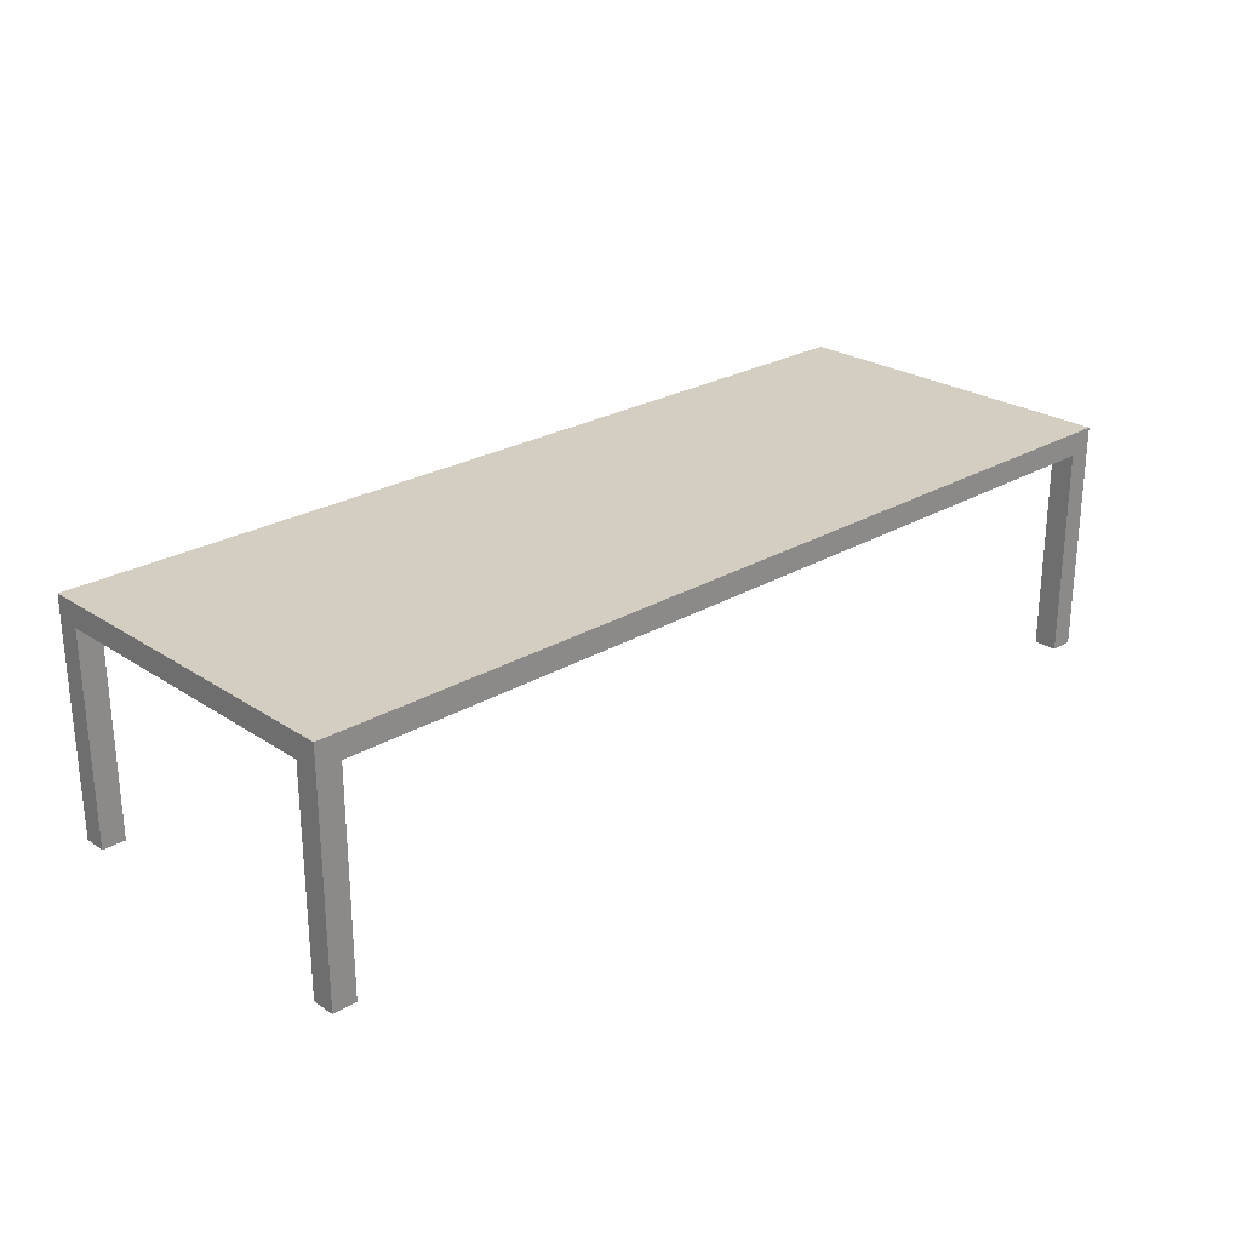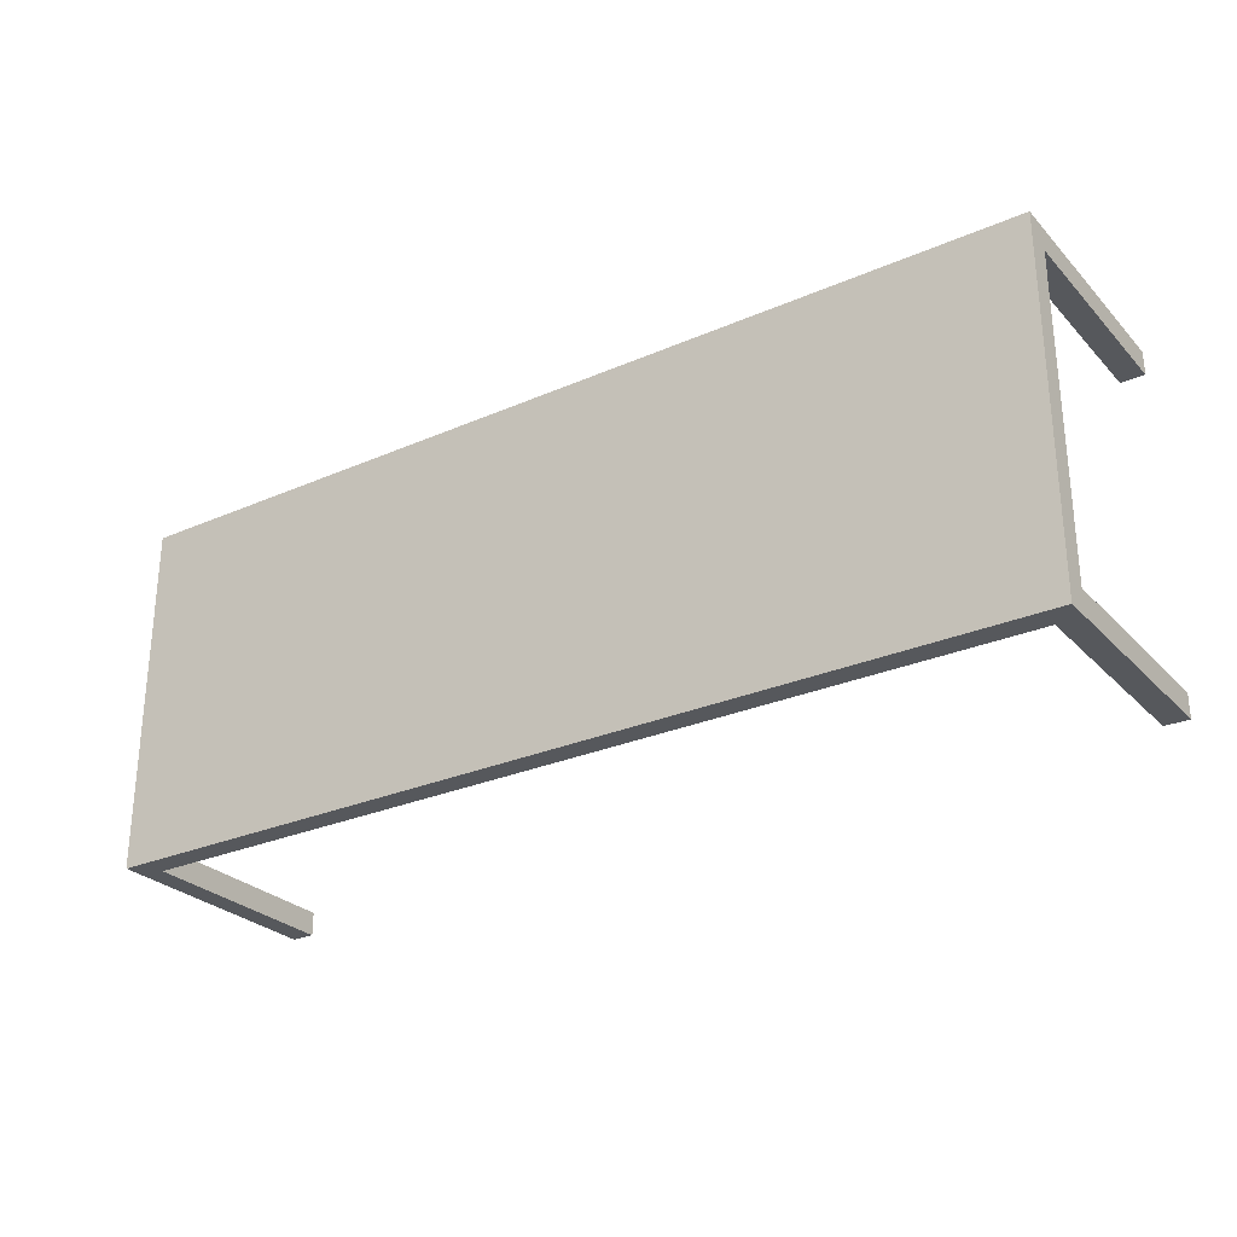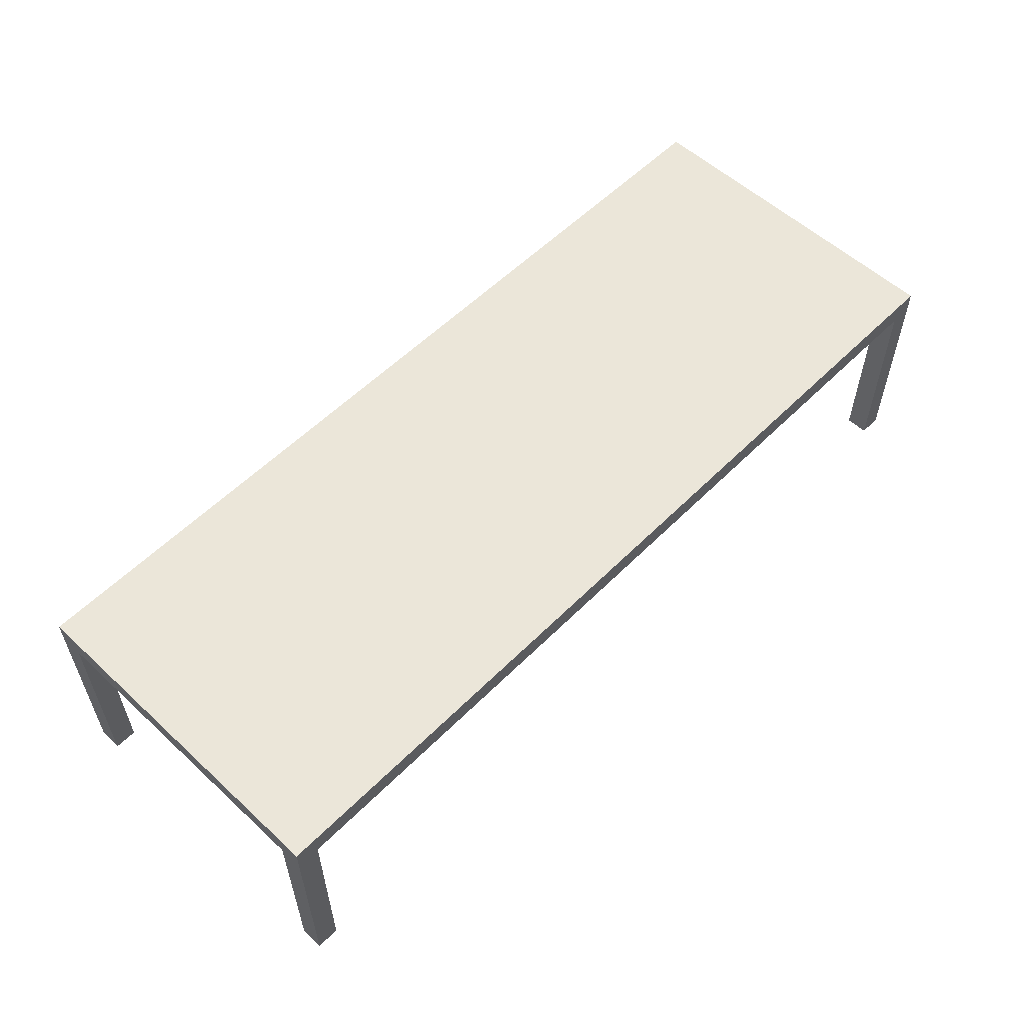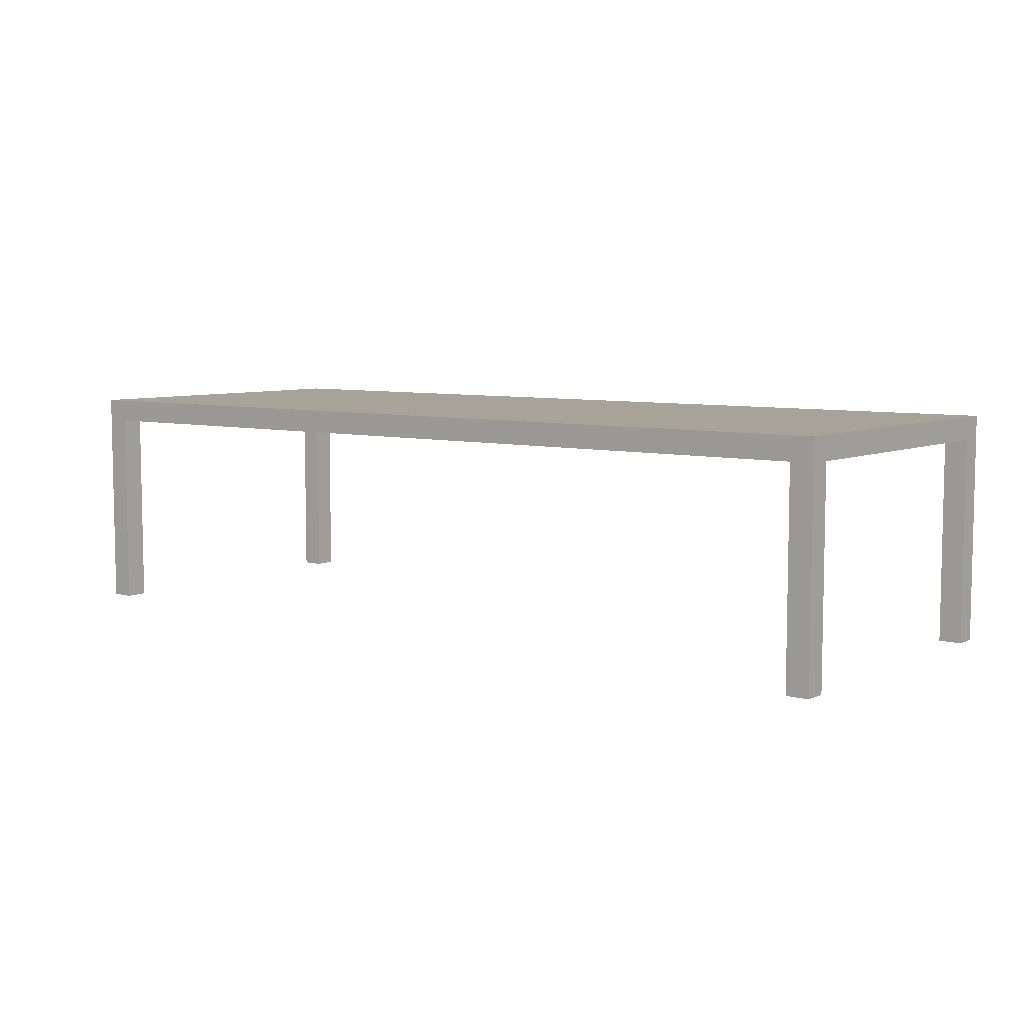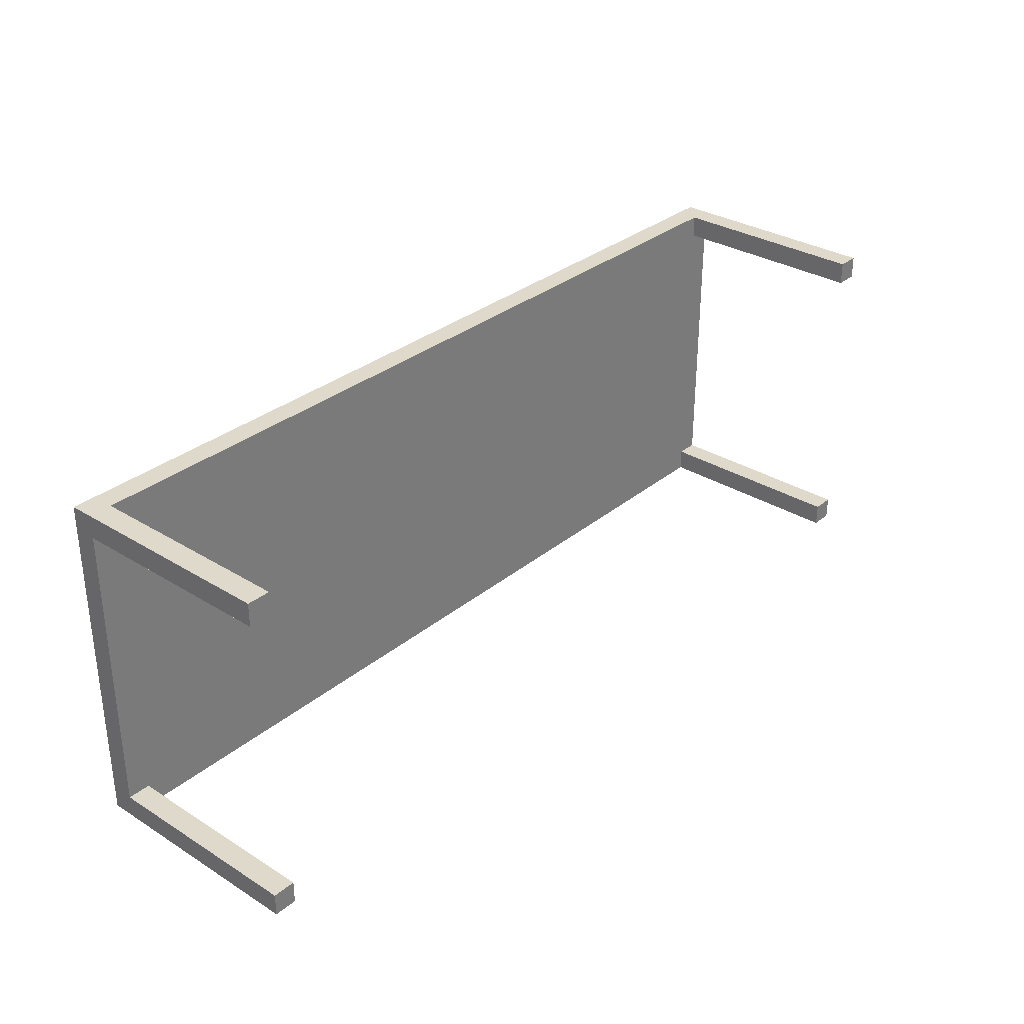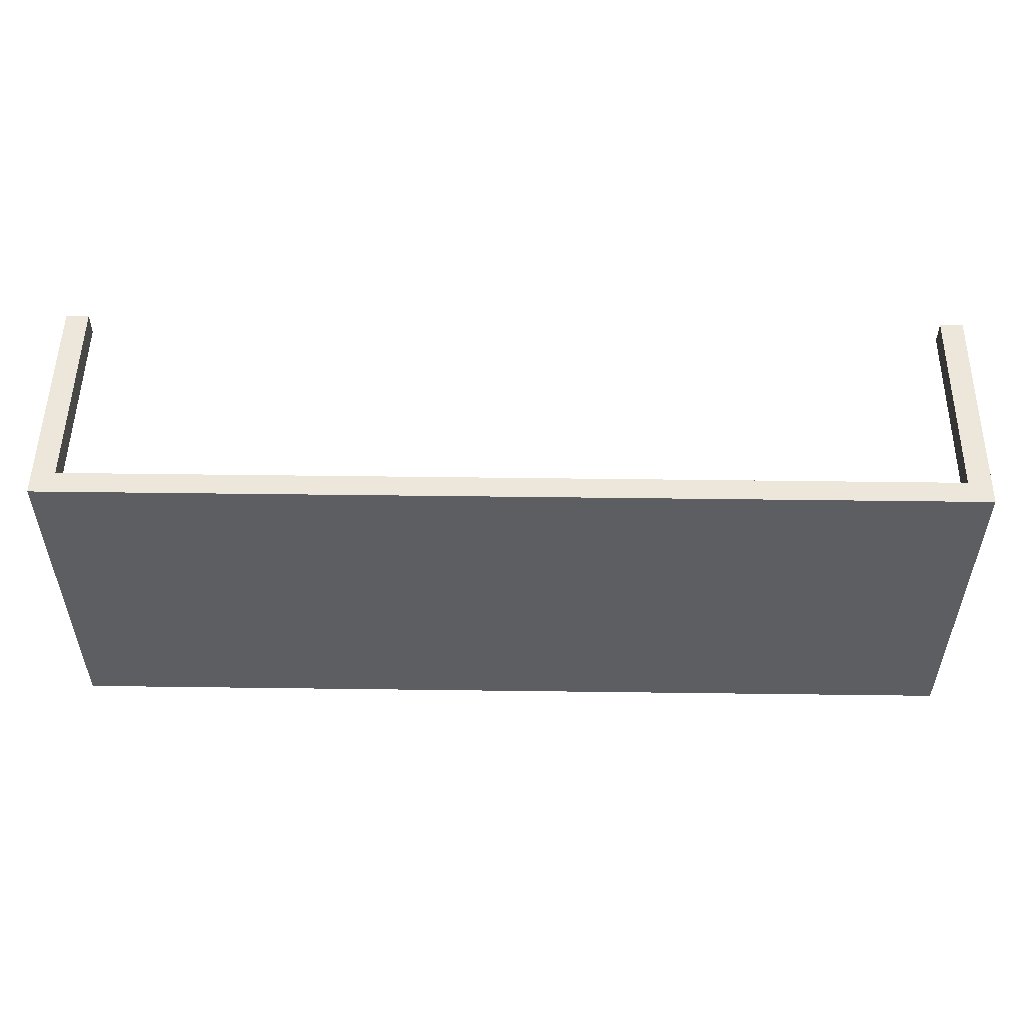
<metadata>
{"format":"obj","ext":"obj","renderer":"f3d","projection":"perspective","resolution":1024,"background":"white","views":[{"elev":25.3,"azim":-43.6,"up":"+Y"},{"elev":-27.7,"azim":-146.3,"up":"+Z"},{"elev":56.3,"azim":-46.1,"up":"+Y"},{"elev":6.8,"azim":-142.4,"up":"+Y"},{"elev":31.7,"azim":-48.9,"up":"+Z"},{"elev":52.3,"azim":-179.2,"up":"+Z"}]}
</metadata>
<code>
o
v -2 0 0.7
v -2 0 0.6
v -2 0 -0.7
v -2 0 -0.8
v -2 0.9 0.7
v -2 0.9 0.6
v -2 0.9 -0.7
v -2 0.9 -0.8
v -2 1 0.7
v -2 1 -0.8
v 1.9 0 0.7
v 1.9 0 0.6
v 1.9 0 -0.7
v 1.9 0 -0.8
v 1.9 0.9 0.7
v 1.9 0.9 0.6
v 1.9 0.9 -0.7
v 1.9 0.9 -0.8
v -1.9 0 0.7
v -1.9 0 0.6
v -1.9 0 -0.7
v -1.9 0 -0.8
v -1.9 0.9 0.7
v -1.9 0.9 0.6
v -1.9 0.9 -0.7
v -1.9 0.9 -0.8
v 2 0 0.7
v 2 0 0.6
v 2 0 -0.7
v 2 0 -0.8
v 2 0.9 0.7
v 2 0.9 0.6
v 2 0.9 -0.7
v 2 0.9 -0.8
v 2 1 0.7
v 2 1 -0.8
v -2 0 0.7
v -2 0.9 0.7
v -2 1 0.7
v -1.9 0 0.7
v -1.9 0.9 0.7
v 1.9 0 0.7
v 1.9 0.9 0.7
v 2 0 0.7
v 2 0.9 0.7
v 2 1 0.7
v -2 0 -0.7
v -2 0.9 -0.7
v -1.9 0 -0.7
v -1.9 0.9 -0.7
v 1.9 0 -0.7
v 1.9 0.9 -0.7
v 2 0 -0.7
v 2 0.9 -0.7
v -2 0 0.6
v -2 0.9 0.6
v -1.9 0 0.6
v -1.9 0.9 0.6
v 1.9 0 0.6
v 1.9 0.9 0.6
v 2 0 0.6
v 2 0.9 0.6
v -2 0 -0.8
v -2 0.9 -0.8
v -2 1 -0.8
v -1.9 0 -0.8
v -1.9 0.9 -0.8
v 1.9 0 -0.8
v 1.9 0.9 -0.8
v 2 0 -0.8
v 2 0.9 -0.8
v 2 1 -0.8
v -2 0 0.7
v -1.9 0 0.7
v 1.9 0 0.7
v 2 0 0.7
v -2 0 0.6
v -1.9 0 0.6
v 1.9 0 0.6
v 2 0 0.6
v -2 0 -0.7
v -1.9 0 -0.7
v 1.9 0 -0.7
v 2 0 -0.7
v -2 0 -0.8
v -1.9 0 -0.8
v 1.9 0 -0.8
v 2 0 -0.8
v -1.9 0.9 0.7
v 1.9 0.9 0.7
v -2 0.9 0.6
v -1.9 0.9 0.6
v 1.9 0.9 0.6
v 2 0.9 0.6
v -2 0.9 -0.7
v -1.9 0.9 -0.7
v 1.9 0.9 -0.7
v 2 0.9 -0.7
v -1.9 0.9 -0.8
v 1.9 0.9 -0.8
v -2 1 0.7
v 2 1 0.7
v -2 1 -0.8
v 2 1 -0.8
f 5 2 1
f 6 2 5
f 7 4 3
f 8 4 7
f 9 6 5
f 9 7 6
f 9 8 7
f 10 8 9
f 15 12 11
f 16 12 15
f 17 14 13
f 18 14 17
f 19 20 23
f 23 20 24
f 21 22 25
f 25 22 26
f 27 28 31
f 31 28 32
f 29 30 33
f 33 30 34
f 31 32 35
f 32 33 35
f 33 34 35
f 35 34 36
f 40 38 37
f 41 39 38
f 41 38 40
f 43 39 41
f 44 43 42
f 45 39 43
f 45 43 44
f 46 39 45
f 49 48 47
f 50 48 49
f 53 52 51
f 54 52 53
f 55 56 57
f 57 56 58
f 59 60 61
f 61 60 62
f 63 64 66
f 64 65 67
f 66 64 67
f 67 65 69
f 68 69 70
f 69 65 71
f 70 69 71
f 71 65 72
f 77 74 73
f 78 74 77
f 79 76 75
f 80 76 79
f 85 82 81
f 86 82 85
f 87 84 83
f 88 84 87
f 92 90 89
f 93 90 92
f 95 92 91
f 95 94 93
f 95 93 92
f 96 94 95
f 97 94 96
f 98 94 97
f 99 97 96
f 100 97 99
f 101 102 103
f 103 102 104

</code>
